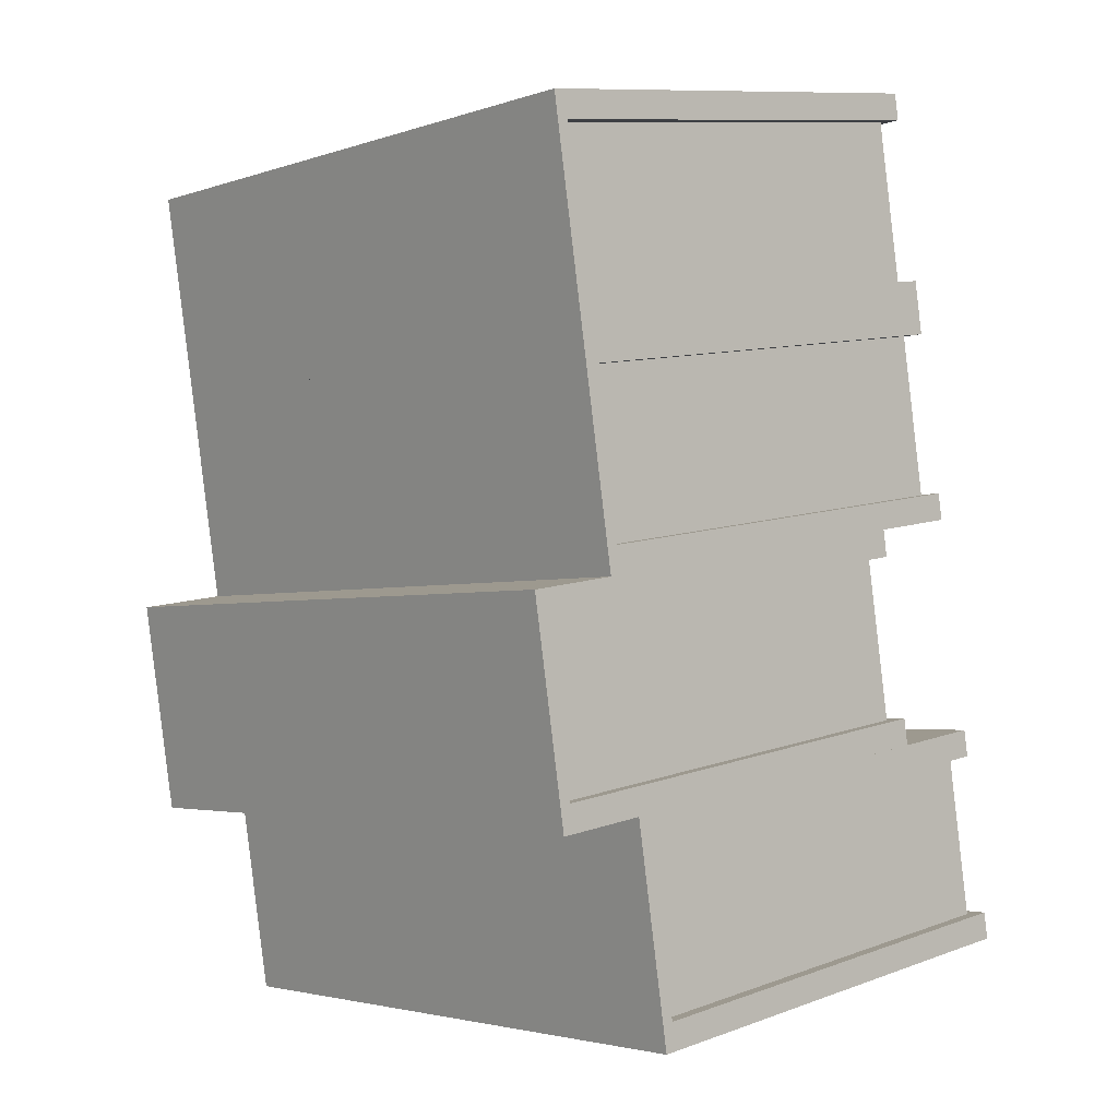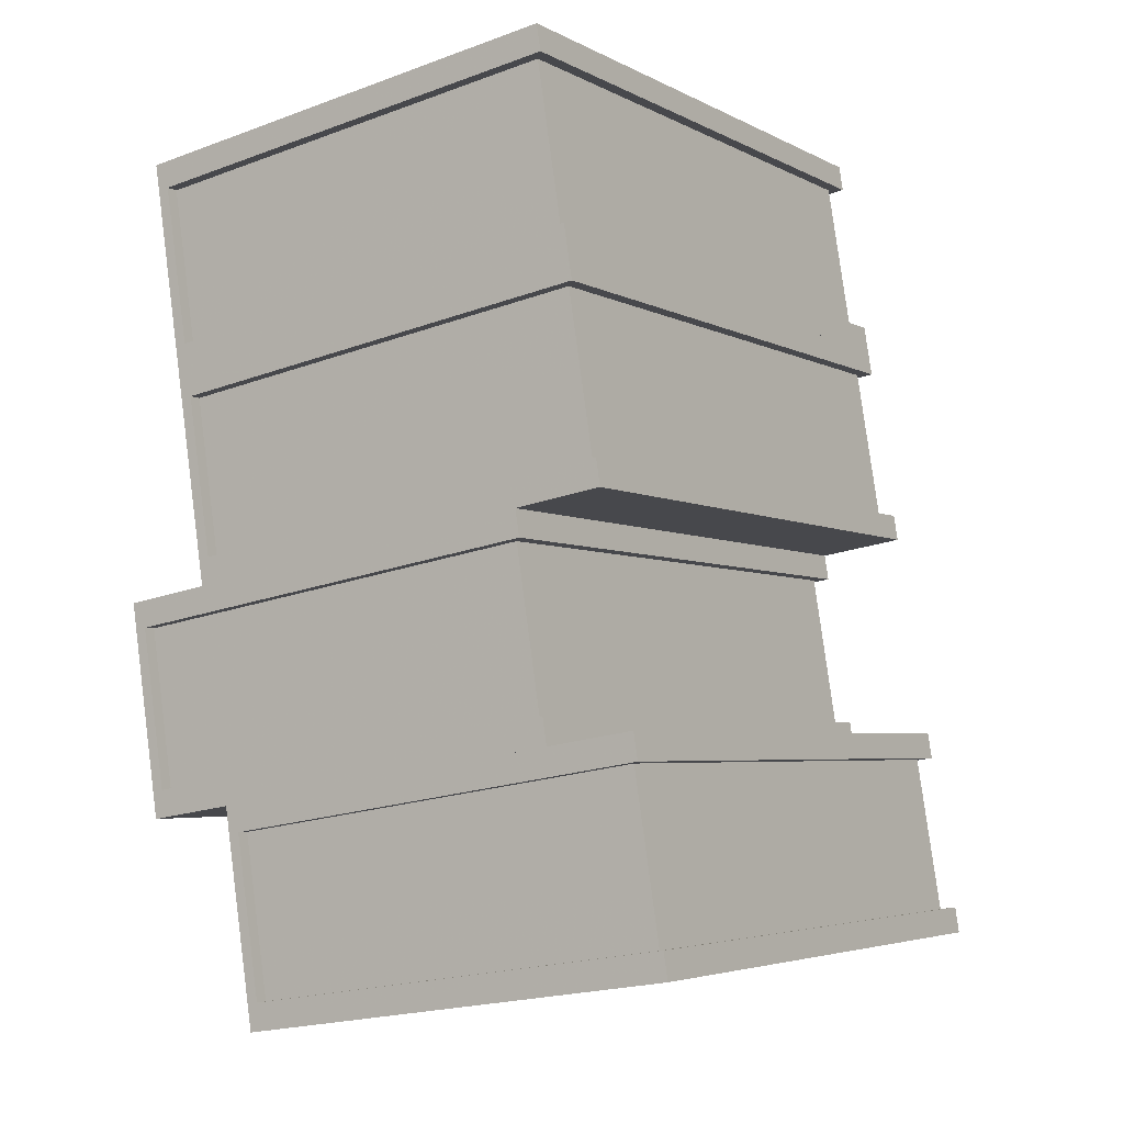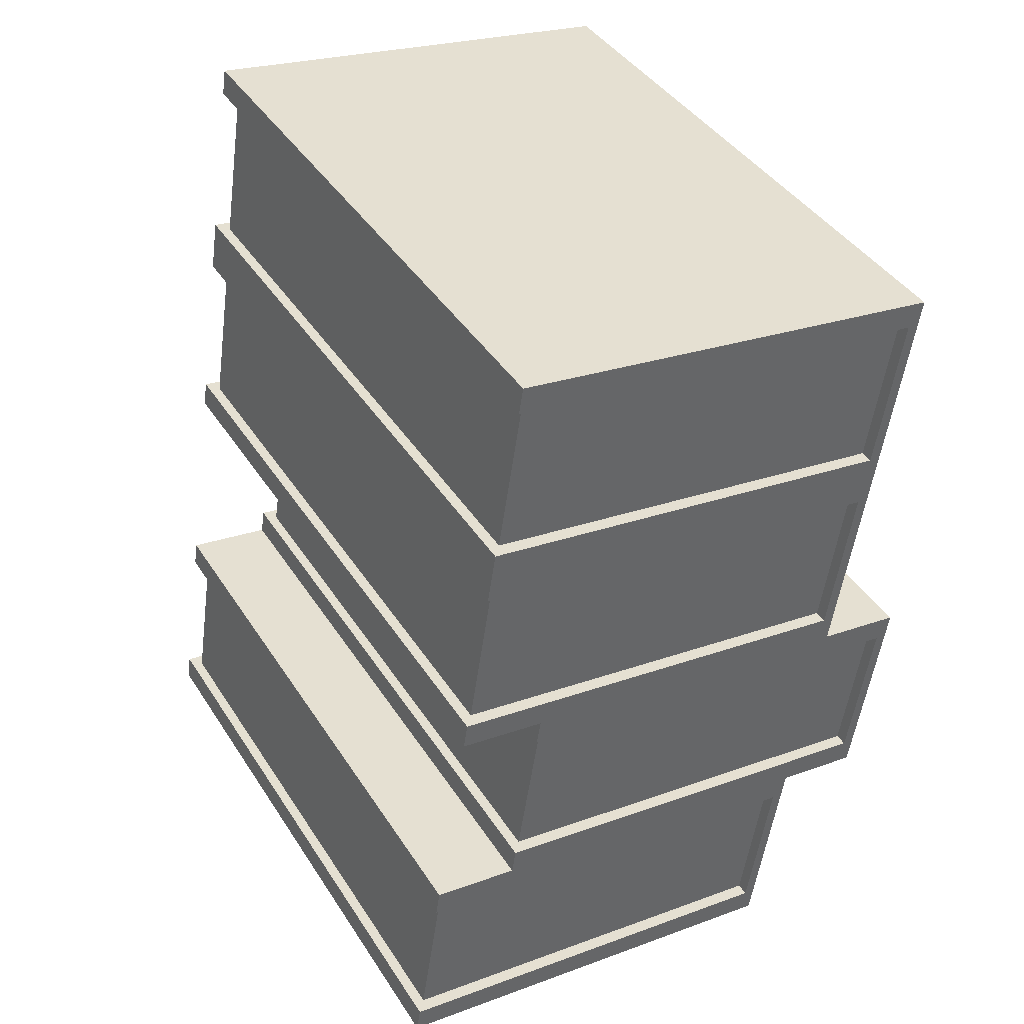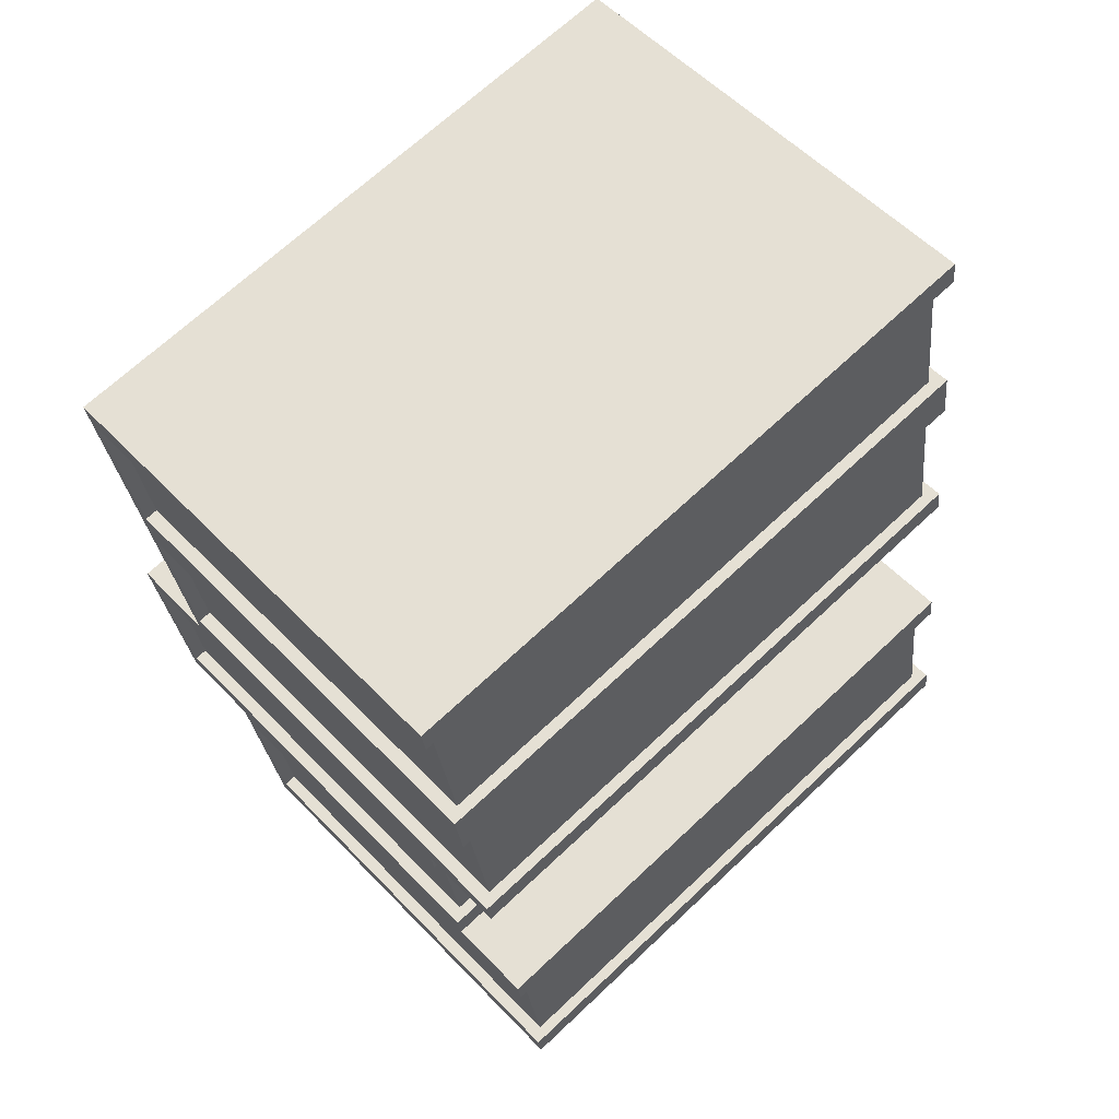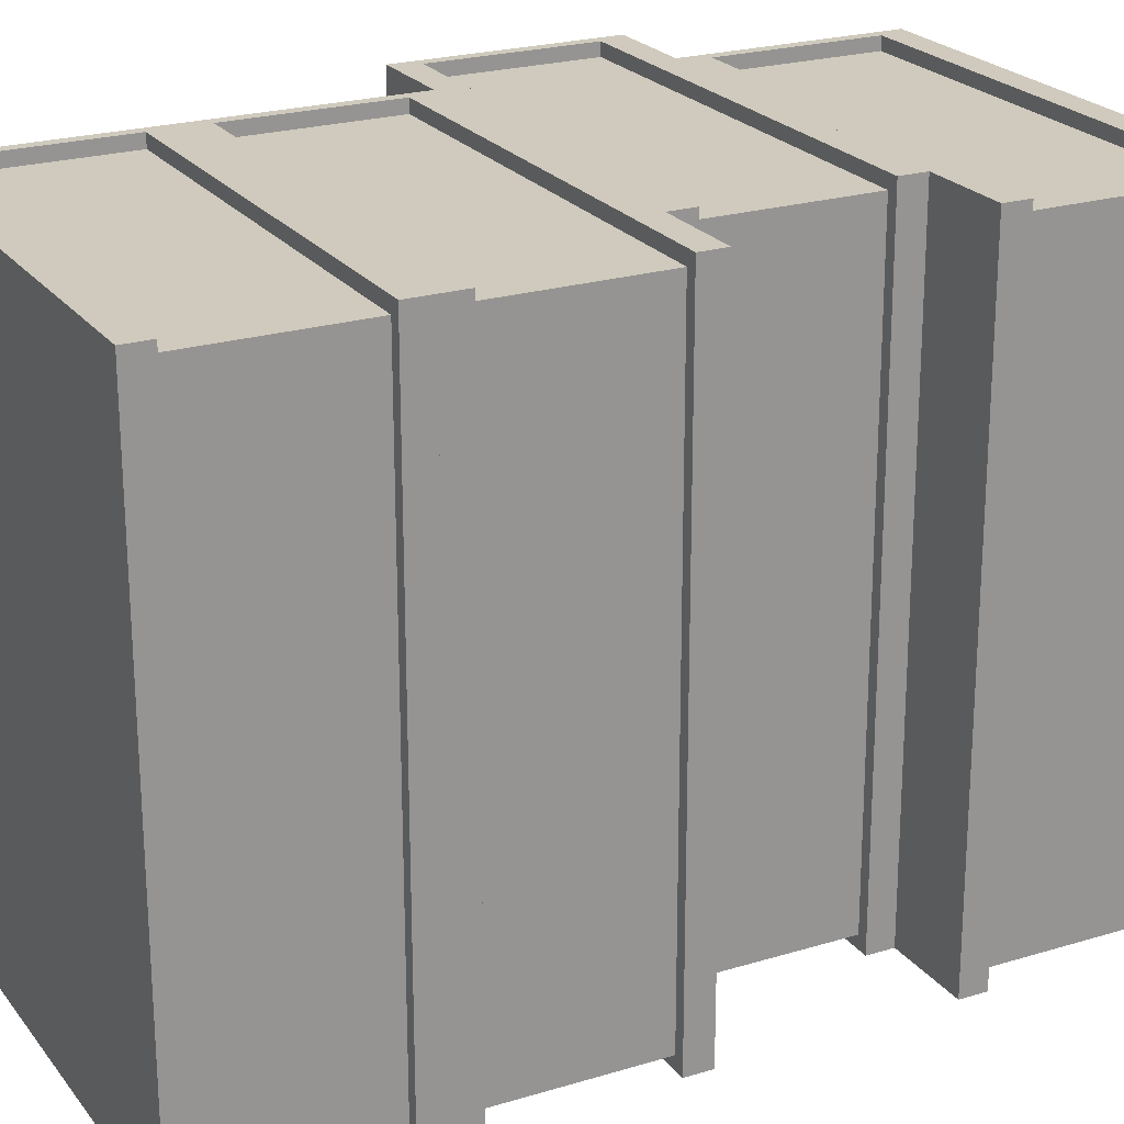
<metadata>
{"format":"obj","ext":"obj","renderer":"f3d","projection":"perspective","resolution":1024,"background":"white","views":[{"elev":-3.0,"azim":138.9,"up":"+Y"},{"elev":-4.4,"azim":-147.8,"up":"+Y"},{"elev":41.4,"azim":-29.9,"up":"+Y"},{"elev":67.9,"azim":-133.3,"up":"+Y"},{"elev":23.0,"azim":-126.3,"up":"+Z"}]}
</metadata>
<code>
v 0.2073 -0.2896 0.3294
v -0.287 -0.3896 0.3302
v 0.1802 -0.4626 0.3294
v -0.2599 -0.2165 0.3302
v -0.2722 -0.2146 0.3302
v -0.2688 -0.1856 -0.3415
v -0.2733 -0.2145 -0.3415
v -0.2677 -0.1857 0.3445
v -0.2722 -0.2146 0.3445
v -0.2881 -0.3895 -0.3415
v 0.1791 -0.4625 -0.328
v 0.1791 -0.4625 -0.3423
v -0.2881 -0.3895 -0.3272
v -0.3037 -0.4165 0.3445
v -0.3004 -0.3875 -0.3415
v -0.3049 -0.4164 -0.3415
v -0.2993 -0.3876 0.3302
v -0.2992 -0.3876 0.3445
v -0.261 -0.2164 -0.3273
v -0.261 -0.2164 -0.3416
v 0.1802 -0.4626 0.3437
v 0.2073 -0.2896 0.3437
v 0.2062 -0.2895 -0.3423
v 0.1869 -0.4933 -0.3423
v 0.223 -0.2625 -0.3424
v 0.2062 -0.2895 -0.3281
v 0.188 -0.4934 0.3437
v 0.2241 -0.2626 0.3437
v 0.3396 -0.07385 0.3292
v -0.1547 -0.1739 0.33
v 0.3125 -0.2469 0.3292
v -0.1276 -0.000798 0.33
v -0.1399 0.001124 0.33
v -0.1365 0.03006 -0.3417
v -0.141 0.001222 -0.3417
v -0.1354 0.02996 0.3443
v -0.1399 0.001122 0.3443
v -0.1558 -0.1738 -0.3417
v 0.3114 -0.2468 -0.3282
v 0.3114 -0.2468 -0.3425
v -0.1558 -0.1738 -0.3274
v -0.1715 -0.2008 0.3443
v -0.1681 -0.1718 -0.3417
v -0.1726 -0.2007 -0.3417
v -0.167 -0.1719 0.33
v -0.167 -0.1719 0.3443
v -0.1287 -0.0007025 -0.3275
v -0.1287 -0.0007005 -0.3417
v 0.3125 -0.2469 0.3435
v 0.3396 -0.07386 0.3435
v 0.3384 -0.07376 -0.3425
v 0.3192 -0.2776 -0.3425
v 0.3553 -0.04684 -0.3426
v 0.3385 -0.07376 -0.3282
v 0.3203 -0.2777 0.3435
v 0.3564 -0.04694 0.3435
v 0.2795 0.1719 0.3293
v -0.2148 0.07193 0.3302
v 0.2524 -0.001124 0.3294
v -0.1877 0.245 0.3301
v -0.2 0.2469 0.3302
v -0.1966 0.2759 -0.3416
v -0.2012 0.247 -0.3416
v -0.1955 0.2758 0.3444
v -0.2 0.2469 0.3444
v -0.2159 0.07203 -0.3416
v 0.2513 -0.001028 -0.3281
v 0.2513 -0.001026 -0.3424
v -0.2159 0.07203 -0.3273
v -0.2316 0.04501 0.3445
v -0.2282 0.07395 -0.3416
v -0.2327 0.04511 -0.3416
v -0.2271 0.07385 0.3302
v -0.2271 0.07385 0.3445
v -0.1888 0.2451 -0.3273
v -0.1889 0.2451 -0.3416
v 0.2524 -0.001126 0.3437
v 0.2795 0.1719 0.3436
v 0.2783 0.172 -0.3424
v 0.2591 -0.03179 -0.3424
v 0.2951 0.199 -0.3424
v 0.2784 0.172 -0.3281
v 0.2602 -0.03189 0.3436
v 0.2963 0.1989 0.3436
v 0.3155 0.4027 0.3293
v -0.1787 0.3027 0.3301
v 0.2885 0.2296 0.3293
v -0.1517 0.4757 0.3301
v -0.164 0.4777 0.3301
v -0.1606 0.5066 -0.3416
v -0.1651 0.4778 -0.3416
v -0.1594 0.5065 0.3444
v -0.1639 0.4777 0.3444
v -0.1798 0.3028 -0.3416
v 0.2874 0.2297 -0.3281
v 0.2874 0.2297 -0.3424
v -0.1798 0.3028 -0.3273
v -0.1921 0.3047 -0.3416
v -0.191 0.3046 0.3301
v -0.191 0.3046 0.3444
v -0.1528 0.4758 -0.3273
v -0.1528 0.4758 -0.3416
v 0.2885 0.2296 0.3436
v 0.3156 0.4027 0.3436
v 0.3144 0.4028 -0.3424
v 0.3312 0.4297 -0.3424
v 0.3144 0.4028 -0.3281
v 0.3324 0.4296 0.3436
f 1 2 3
f 1 2 3
f 1 2 3
f 2 1 4
f 2 1 4
f 2 1 4
f 5 6 7
f 5 6 7
f 5 6 7
f 6 5 8
f 6 5 8
f 6 5 8
f 8 5 9
f 8 5 9
f 8 5 9
f 10 11 12
f 10 11 12
f 10 11 12
f 11 10 13
f 11 10 13
f 11 10 13
f 14 15 16
f 14 15 16
f 14 15 16
f 15 14 17
f 15 14 17
f 15 14 17
f 17 14 18
f 17 14 18
f 17 14 18
f 5 19 4
f 5 19 4
f 5 19 4
f 19 5 20
f 19 5 20
f 19 5 20
f 20 5 7
f 20 5 7
f 20 5 7
f 15 13 10
f 15 13 10
f 15 13 10
f 13 15 2
f 13 15 2
f 13 15 2
f 2 15 17
f 2 15 17
f 2 15 17
f 2 19 13
f 2 19 13
f 2 19 13
f 19 2 4
f 19 2 4
f 19 2 4
f 21 1 3
f 21 1 3
f 21 1 3
f 1 21 22
f 1 21 22
f 1 21 22
f 9 1 22
f 9 1 22
f 9 1 22
f 1 9 4
f 1 9 4
f 1 9 4
f 4 9 5
f 4 9 5
f 4 9 5
f 6 20 7
f 6 20 7
f 6 20 7
f 20 6 23
f 20 6 23
f 20 6 23
f 15 24 16
f 15 24 16
f 15 24 16
f 24 15 12
f 24 15 12
f 24 15 12
f 24 12 25
f 24 12 25
f 24 12 25
f 12 15 10
f 12 15 10
f 12 15 10
f 25 12 23
f 25 12 23
f 25 12 23
f 25 23 6
f 25 23 6
f 25 23 6
f 19 23 26
f 19 23 26
f 19 23 26
f 23 19 20
f 23 19 20
f 23 19 20
f 11 23 12
f 11 23 12
f 11 23 12
f 23 11 26
f 23 11 26
f 23 11 26
f 14 24 27
f 14 24 27
f 14 24 27
f 24 14 16
f 24 14 16
f 24 14 16
f 25 27 24
f 25 27 24
f 25 27 24
f 27 25 28
f 27 25 28
f 27 25 28
f 19 11 13
f 19 11 13
f 19 11 13
f 11 19 26
f 11 19 26
f 11 19 26
f 6 28 25
f 6 28 25
f 6 28 25
f 28 6 8
f 28 6 8
f 28 6 8
f 2 21 3
f 2 21 3
f 2 21 3
f 21 2 18
f 21 2 18
f 21 2 18
f 18 2 17
f 18 2 17
f 18 2 17
f 27 21 14
f 27 21 14
f 27 21 14
f 21 27 28
f 21 27 28
f 21 27 28
f 21 28 22
f 21 28 22
f 21 28 22
f 22 28 9
f 22 28 9
f 22 28 9
f 9 28 8
f 9 28 8
f 9 28 8
f 18 14 21
f 18 14 21
f 18 14 21
f 29 30 31
f 29 30 31
f 29 30 31
f 30 29 32
f 30 29 32
f 30 29 32
f 33 34 35
f 33 34 35
f 33 34 35
f 34 33 36
f 34 33 36
f 34 33 36
f 36 33 37
f 36 33 37
f 36 33 37
f 38 39 40
f 38 39 40
f 38 39 40
f 39 38 41
f 39 38 41
f 39 38 41
f 42 43 44
f 42 43 44
f 42 43 44
f 43 42 45
f 43 42 45
f 43 42 45
f 45 42 46
f 45 42 46
f 45 42 46
f 33 47 32
f 33 47 32
f 33 47 32
f 47 33 48
f 47 33 48
f 47 33 48
f 48 33 35
f 48 33 35
f 48 33 35
f 43 41 38
f 43 41 38
f 43 41 38
f 41 43 30
f 41 43 30
f 41 43 30
f 30 43 45
f 30 43 45
f 30 43 45
f 30 47 41
f 30 47 41
f 30 47 41
f 47 30 32
f 47 30 32
f 47 30 32
f 49 29 31
f 49 29 31
f 49 29 31
f 29 49 50
f 29 49 50
f 29 49 50
f 37 29 50
f 37 29 50
f 37 29 50
f 29 37 32
f 29 37 32
f 29 37 32
f 32 37 33
f 32 37 33
f 32 37 33
f 34 48 35
f 34 48 35
f 34 48 35
f 48 34 51
f 48 34 51
f 48 34 51
f 43 52 44
f 43 52 44
f 43 52 44
f 52 43 40
f 52 43 40
f 52 43 40
f 52 40 53
f 52 40 53
f 52 40 53
f 40 43 38
f 40 43 38
f 40 43 38
f 53 40 51
f 53 40 51
f 53 40 51
f 53 51 34
f 53 51 34
f 53 51 34
f 47 51 54
f 47 51 54
f 47 51 54
f 51 47 48
f 51 47 48
f 51 47 48
f 39 51 40
f 39 51 40
f 39 51 40
f 51 39 54
f 51 39 54
f 51 39 54
f 42 52 55
f 42 52 55
f 42 52 55
f 52 42 44
f 52 42 44
f 52 42 44
f 53 55 52
f 53 55 52
f 53 55 52
f 55 53 56
f 55 53 56
f 55 53 56
f 47 39 41
f 47 39 41
f 47 39 41
f 39 47 54
f 39 47 54
f 39 47 54
f 34 56 53
f 34 56 53
f 34 56 53
f 56 34 36
f 56 34 36
f 56 34 36
f 30 49 31
f 30 49 31
f 30 49 31
f 49 30 46
f 49 30 46
f 49 30 46
f 46 30 45
f 46 30 45
f 46 30 45
f 55 49 42
f 55 49 42
f 55 49 42
f 49 55 56
f 49 55 56
f 49 55 56
f 49 56 50
f 49 56 50
f 49 56 50
f 50 56 37
f 50 56 37
f 50 56 37
f 37 56 36
f 37 56 36
f 37 56 36
f 46 42 49
f 46 42 49
f 46 42 49
f 57 58 59
f 57 58 59
f 57 58 59
f 58 57 60
f 58 57 60
f 58 57 60
f 61 62 63
f 61 62 63
f 61 62 63
f 62 61 64
f 62 61 64
f 62 61 64
f 64 61 65
f 64 61 65
f 64 61 65
f 66 67 68
f 66 67 68
f 66 67 68
f 67 66 69
f 67 66 69
f 67 66 69
f 70 71 72
f 70 71 72
f 70 71 72
f 71 70 73
f 71 70 73
f 71 70 73
f 73 70 74
f 73 70 74
f 73 70 74
f 61 75 60
f 61 75 60
f 61 75 60
f 75 61 76
f 75 61 76
f 75 61 76
f 76 61 63
f 76 61 63
f 76 61 63
f 71 69 66
f 71 69 66
f 71 69 66
f 69 71 58
f 69 71 58
f 69 71 58
f 58 71 73
f 58 71 73
f 58 71 73
f 58 75 69
f 58 75 69
f 58 75 69
f 75 58 60
f 75 58 60
f 75 58 60
f 77 57 59
f 77 57 59
f 77 57 59
f 57 77 78
f 57 77 78
f 57 77 78
f 65 57 78
f 65 57 78
f 65 57 78
f 57 65 60
f 57 65 60
f 57 65 60
f 60 65 61
f 60 65 61
f 60 65 61
f 62 76 63
f 62 76 63
f 62 76 63
f 76 62 79
f 76 62 79
f 76 62 79
f 71 80 72
f 71 80 72
f 71 80 72
f 80 71 68
f 80 71 68
f 80 71 68
f 80 68 81
f 80 68 81
f 80 68 81
f 68 71 66
f 68 71 66
f 68 71 66
f 81 68 79
f 81 68 79
f 81 68 79
f 81 79 62
f 81 79 62
f 81 79 62
f 75 79 82
f 75 79 82
f 75 79 82
f 79 75 76
f 79 75 76
f 79 75 76
f 67 79 68
f 67 79 68
f 67 79 68
f 79 67 82
f 79 67 82
f 79 67 82
f 70 80 83
f 70 80 83
f 70 80 83
f 80 70 72
f 80 70 72
f 80 70 72
f 81 83 80
f 81 83 80
f 81 83 80
f 83 81 84
f 83 81 84
f 83 81 84
f 75 67 69
f 75 67 69
f 75 67 69
f 67 75 82
f 67 75 82
f 67 75 82
f 62 84 81
f 62 84 81
f 62 84 81
f 84 62 64
f 84 62 64
f 84 62 64
f 58 77 59
f 58 77 59
f 58 77 59
f 77 58 74
f 77 58 74
f 77 58 74
f 74 58 73
f 74 58 73
f 74 58 73
f 83 77 70
f 83 77 70
f 83 77 70
f 77 83 84
f 77 83 84
f 77 83 84
f 77 84 78
f 77 84 78
f 77 84 78
f 78 84 65
f 78 84 65
f 78 84 65
f 65 84 64
f 65 84 64
f 65 84 64
f 74 70 77
f 74 70 77
f 74 70 77
f 85 86 87
f 85 86 87
f 85 86 87
f 86 85 88
f 86 85 88
f 86 85 88
f 89 90 91
f 89 90 91
f 89 90 91
f 90 89 92
f 90 89 92
f 90 89 92
f 92 89 93
f 92 89 93
f 92 89 93
f 94 95 96
f 94 95 96
f 94 95 96
f 95 94 97
f 95 94 97
f 95 94 97
f 64 98 62
f 64 98 62
f 64 98 62
f 98 64 99
f 98 64 99
f 98 64 99
f 99 64 100
f 99 64 100
f 99 64 100
f 89 101 88
f 89 101 88
f 89 101 88
f 101 89 102
f 101 89 102
f 101 89 102
f 102 89 91
f 102 89 91
f 102 89 91
f 98 97 94
f 98 97 94
f 98 97 94
f 97 98 86
f 97 98 86
f 97 98 86
f 86 98 99
f 86 98 99
f 86 98 99
f 86 101 97
f 86 101 97
f 86 101 97
f 101 86 88
f 101 86 88
f 101 86 88
f 103 85 87
f 103 85 87
f 103 85 87
f 85 103 104
f 85 103 104
f 85 103 104
f 93 85 104
f 93 85 104
f 93 85 104
f 85 93 88
f 85 93 88
f 85 93 88
f 88 93 89
f 88 93 89
f 88 93 89
f 90 102 91
f 90 102 91
f 90 102 91
f 102 90 105
f 102 90 105
f 102 90 105
f 98 81 62
f 98 81 62
f 98 81 62
f 81 98 96
f 81 98 96
f 81 98 96
f 81 96 106
f 81 96 106
f 81 96 106
f 96 98 94
f 96 98 94
f 96 98 94
f 106 96 105
f 106 96 105
f 106 96 105
f 106 105 90
f 106 105 90
f 106 105 90
f 101 105 107
f 101 105 107
f 101 105 107
f 105 101 102
f 105 101 102
f 105 101 102
f 95 105 96
f 95 105 96
f 95 105 96
f 105 95 107
f 105 95 107
f 105 95 107
f 64 81 84
f 64 81 84
f 64 81 84
f 81 64 62
f 81 64 62
f 81 64 62
f 106 84 81
f 106 84 81
f 106 84 81
f 84 106 108
f 84 106 108
f 84 106 108
f 101 95 97
f 101 95 97
f 101 95 97
f 95 101 107
f 95 101 107
f 95 101 107
f 90 108 106
f 90 108 106
f 90 108 106
f 108 90 92
f 108 90 92
f 108 90 92
f 86 103 87
f 86 103 87
f 86 103 87
f 103 86 100
f 103 86 100
f 103 86 100
f 100 86 99
f 100 86 99
f 100 86 99
f 84 103 64
f 84 103 64
f 84 103 64
f 103 84 108
f 103 84 108
f 103 84 108
f 103 108 104
f 103 108 104
f 103 108 104
f 104 108 93
f 104 108 93
f 104 108 93
f 93 108 92
f 93 108 92
f 93 108 92
f 100 64 103
f 100 64 103
f 100 64 103

</code>
